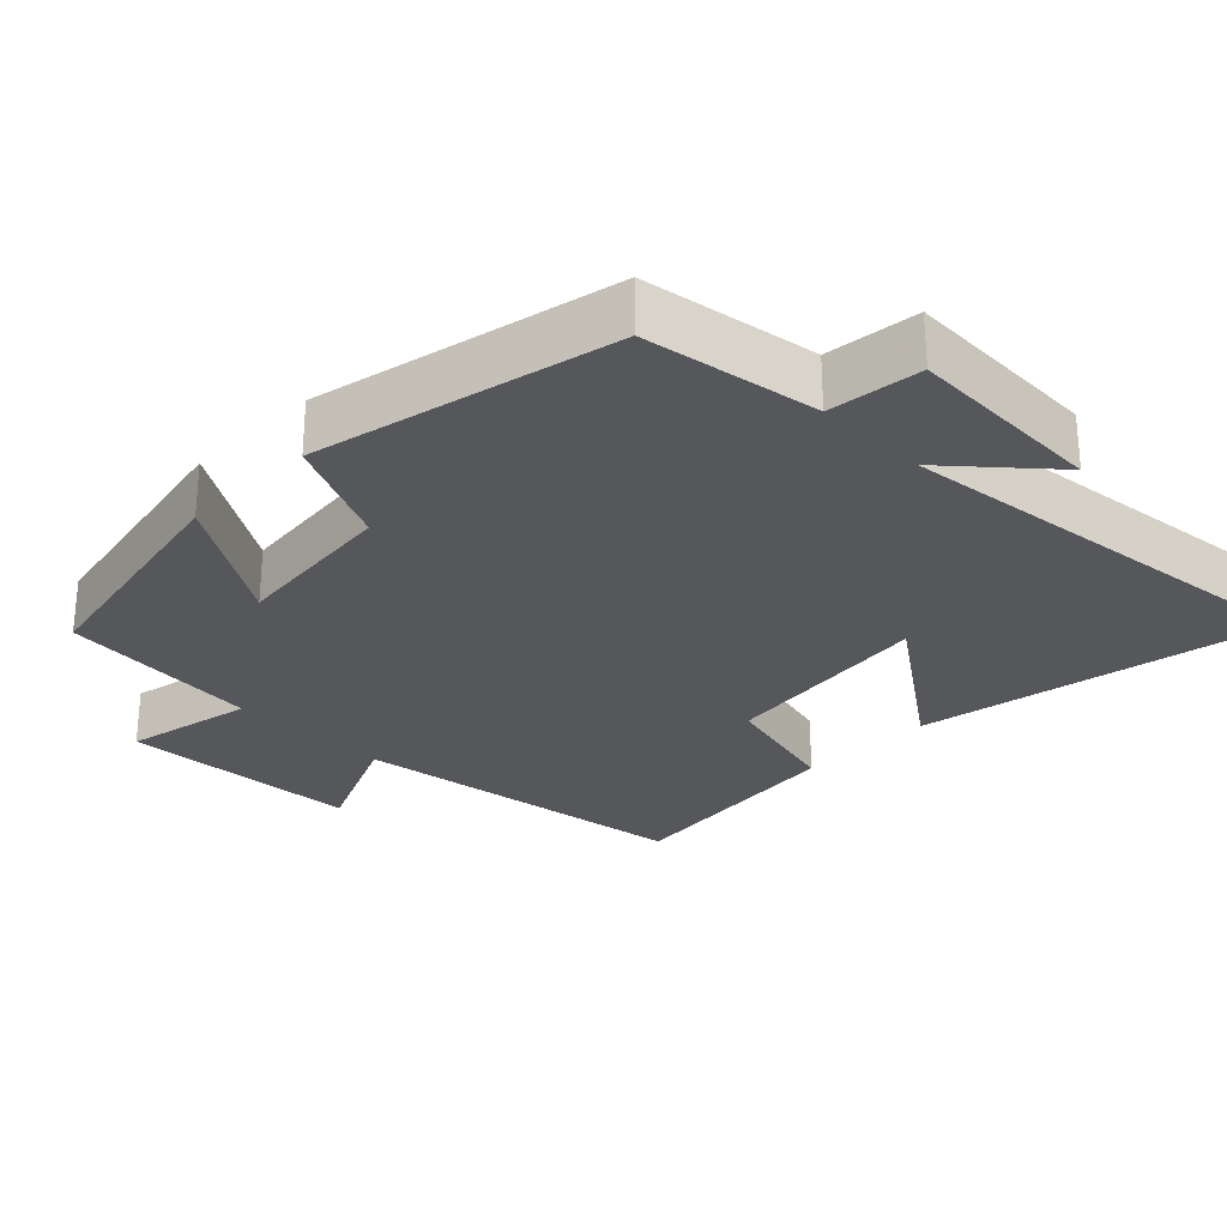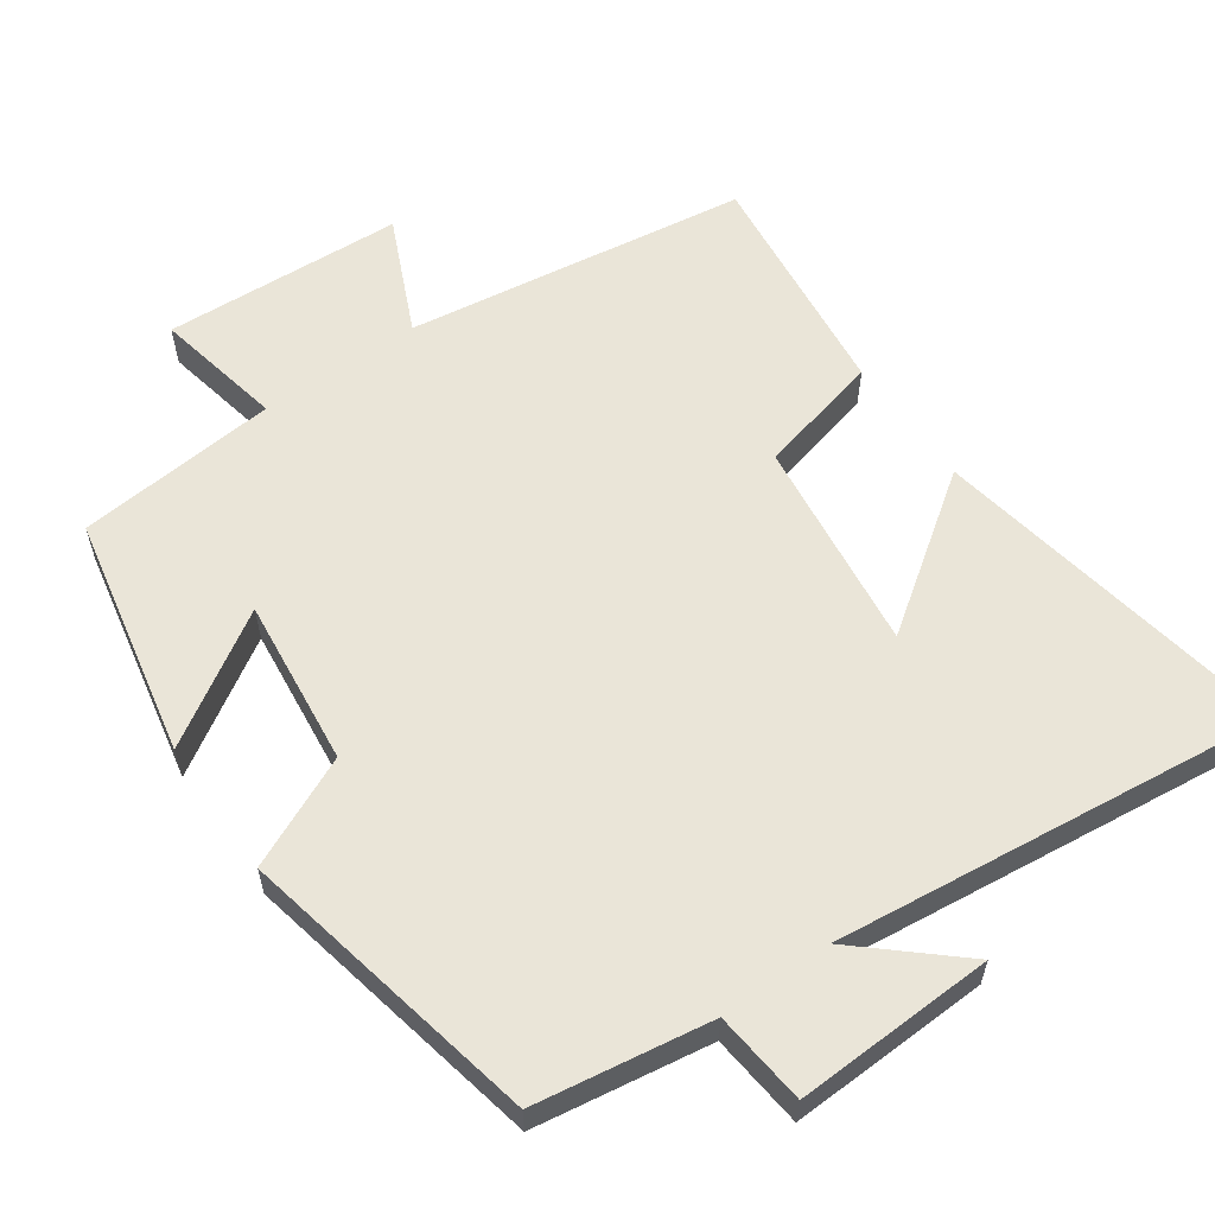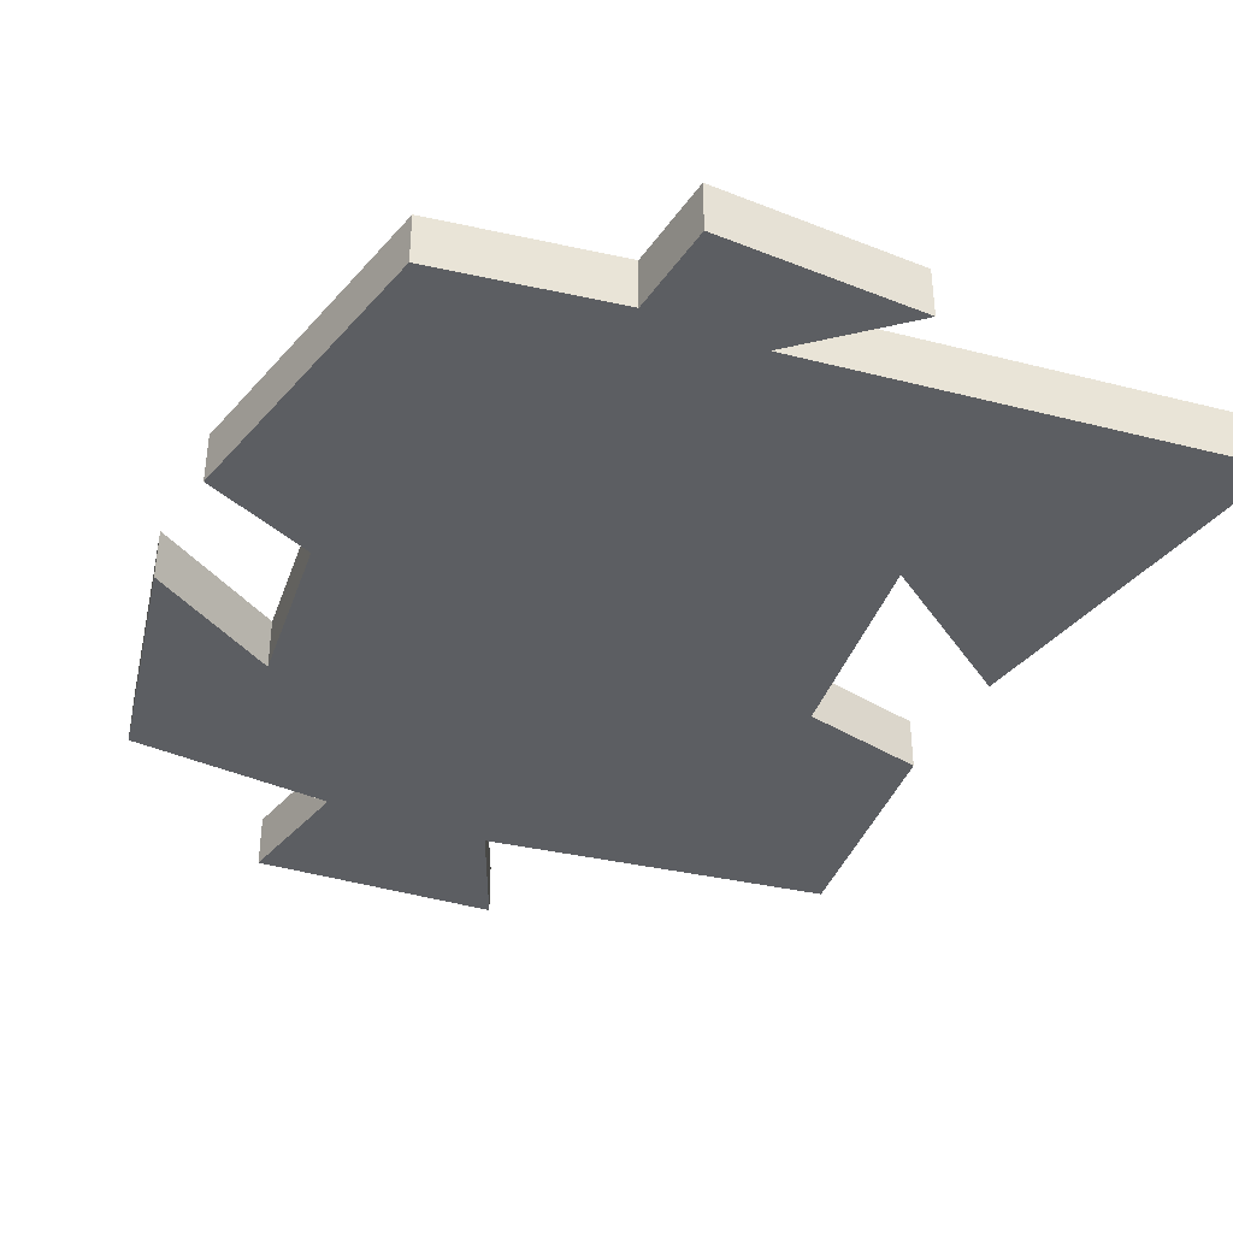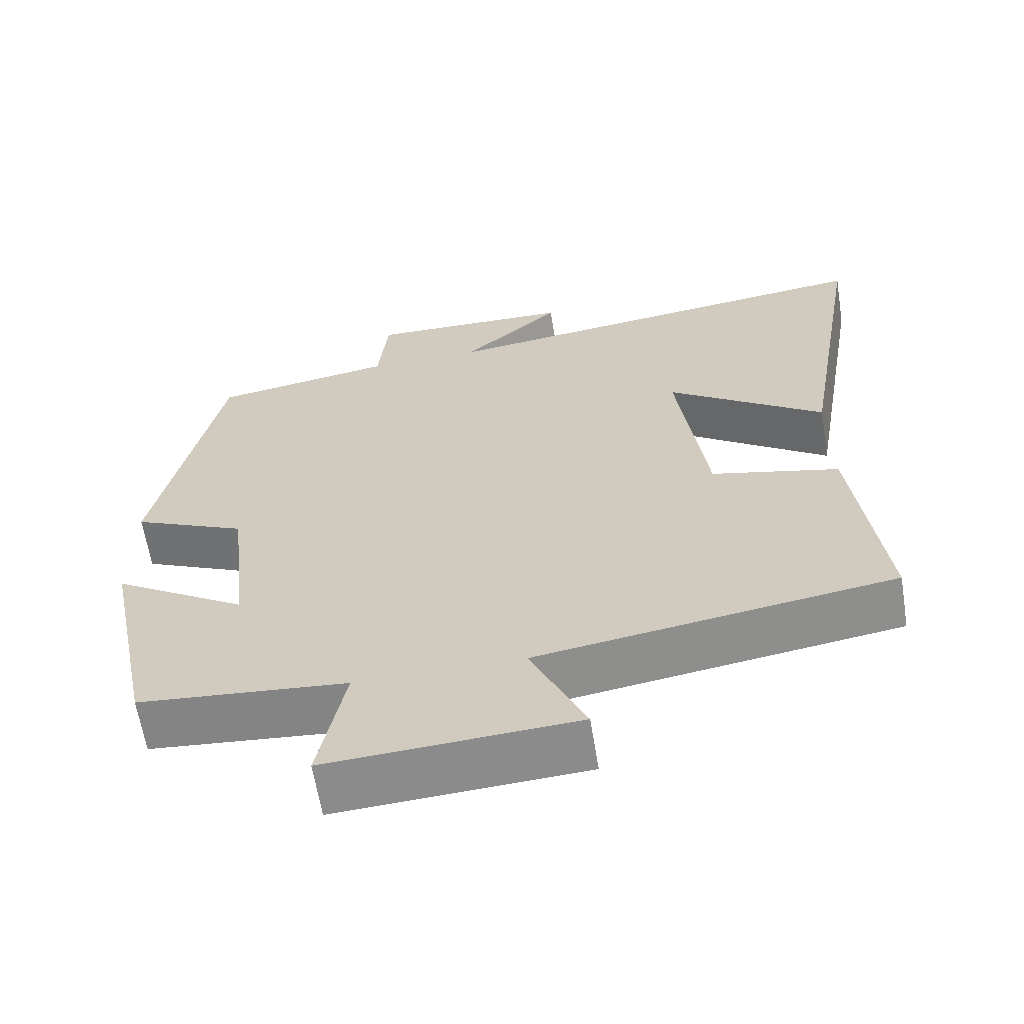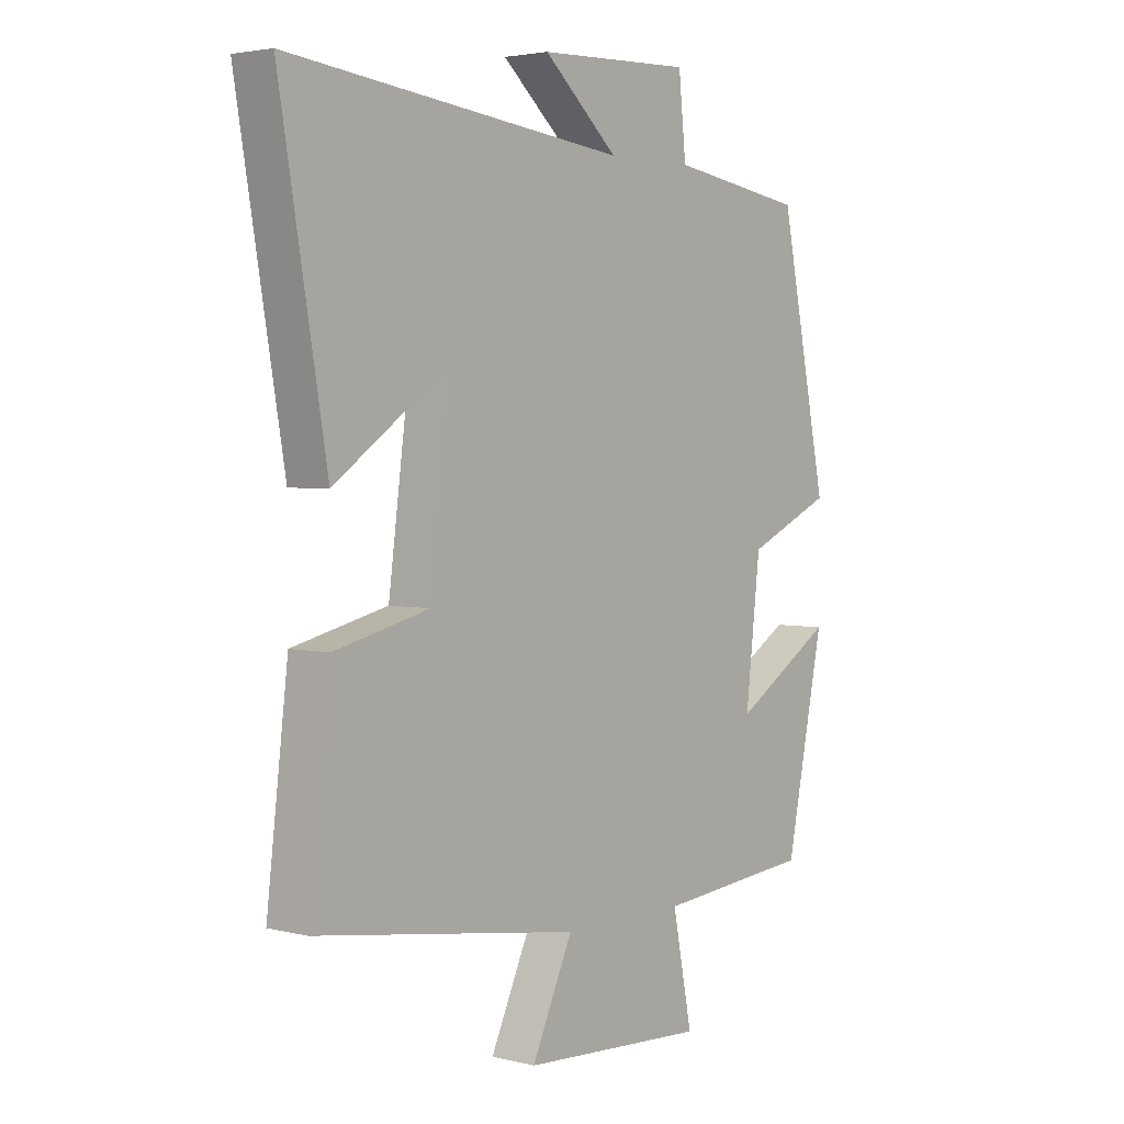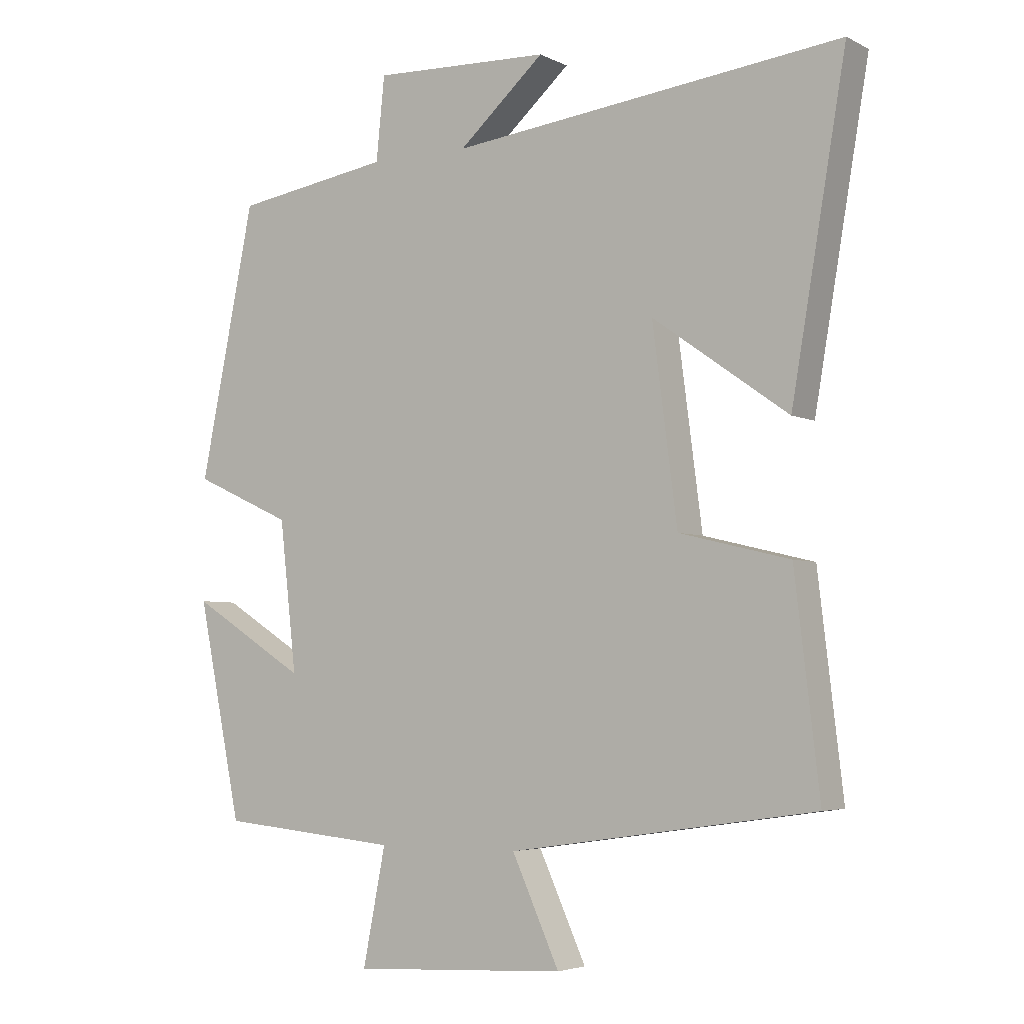
<metadata>
{"format":"obj","ext":"obj","renderer":"f3d","projection":"perspective","resolution":1024,"background":"white","views":[{"elev":-27.4,"azim":-45.0,"up":"+Y"},{"elev":58.9,"azim":-35.2,"up":"+Y"},{"elev":-37.9,"azim":-24.7,"up":"+Y"},{"elev":-63.2,"azim":9.2,"up":"+Z"},{"elev":3.2,"azim":129.7,"up":"+Z"},{"elev":-4.3,"azim":33.2,"up":"+Z"}]}
</metadata>
<code>
v 0.584 0.07 0.57
v 0.5 0.07 0.08
v 0.292 0.07 0.227
v 0.33 0.07 -0.067
v 0.5 0.07 -0.108
v 0.538 0.07 -0.431
v 0.067 0.07 -0.5
v 0.14 0.07 -0.66
v -0.19 0.07 -0.678
v -0.155 0.07 -0.5
v -0.432 0.07 -0.474
v -0.5 0.07 -0.142
v -0.322 0.07 -0.253
v -0.348 0.07 -0.023
v -0.5 0.07 0.046
v -0.415 0.07 0.462
v -0.174 0.07 0.5
v -0.161 0.07 0.628
v 0.113 0.07 0.618
v -0.02 0.07 0.5
v 0.584 0 0.57
v 0.5 0 0.08
v 0.292 0 0.227
v 0.33 0 -0.067
v 0.5 0 -0.108
v 0.538 0 -0.431
v 0.067 0 -0.5
v 0.14 0 -0.66
v -0.19 0 -0.678
v -0.155 0 -0.5
v -0.432 0 -0.474
v -0.5 0 -0.142
v -0.322 0 -0.253
v -0.348 0 -0.023
v -0.5 0 0.046
v -0.415 0 0.462
v -0.174 0 0.5
v -0.161 0 0.628
v 0.113 0 0.618
v -0.02 0 0.5
f 17 18 19 20
f 16 17 20
f 15 16 20
f 14 15 20
f 13 14 20 1
f 10 11 12 13
f 7 8 9 10
f 7 10 13
f 6 7 13
f 5 6 13
f 4 5 13
f 3 4 13
f 1 2 3
f 1 3 13
f 40 39 38 37
f 40 37 36
f 40 36 35
f 40 35 34
f 21 40 34 33
f 33 32 31 30
f 30 29 28 27
f 33 30 27
f 33 27 26
f 33 26 25
f 33 25 24
f 33 24 23
f 23 22 21
f 33 23 21
f 1 21 22 2
f 2 22 23 3
f 3 23 24 4
f 4 24 25 5
f 5 25 26 6
f 6 26 27 7
f 7 27 28 8
f 8 28 29 9
f 9 29 30 10
f 10 30 31 11
f 11 31 32 12
f 12 32 33 13
f 13 33 34 14
f 14 34 35 15
f 15 35 36 16
f 16 36 37 17
f 17 37 38 18
f 18 38 39 19
f 19 39 40 20
f 20 40 21 1

</code>
